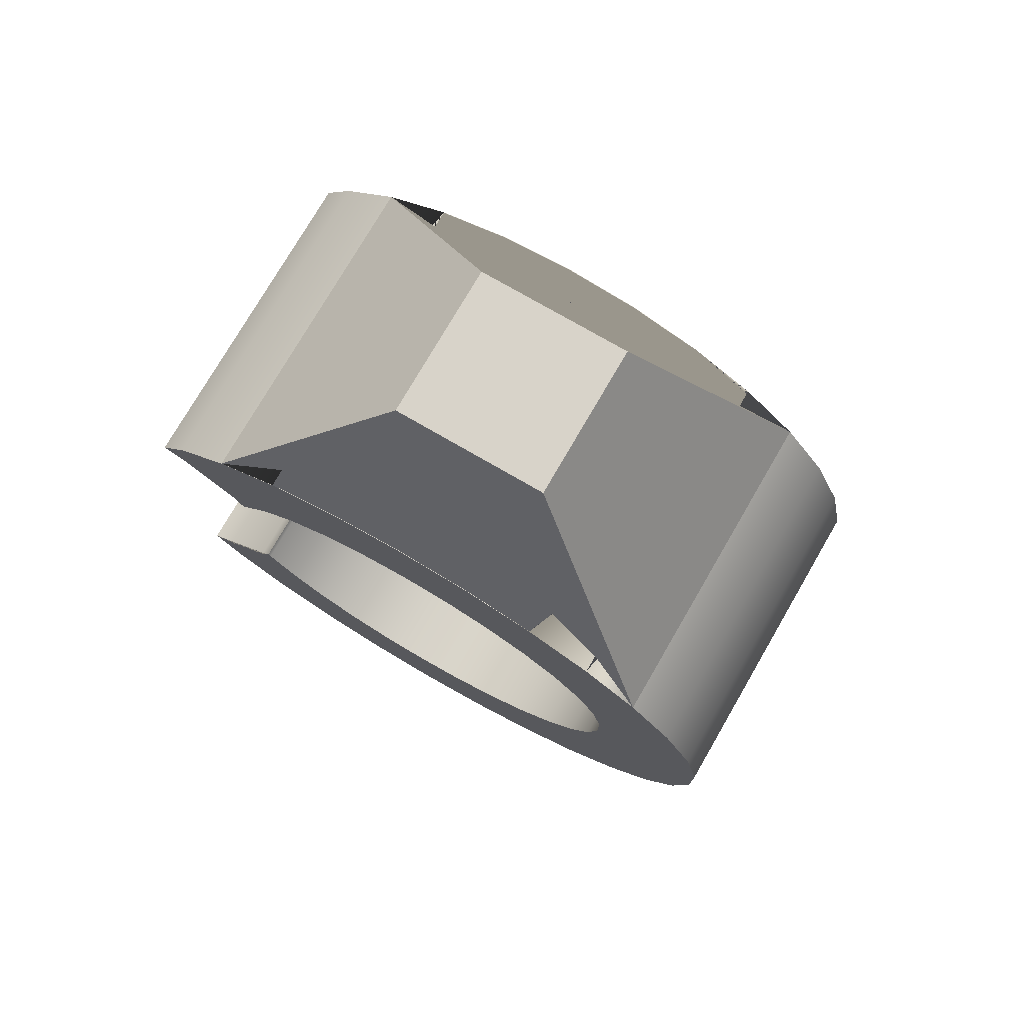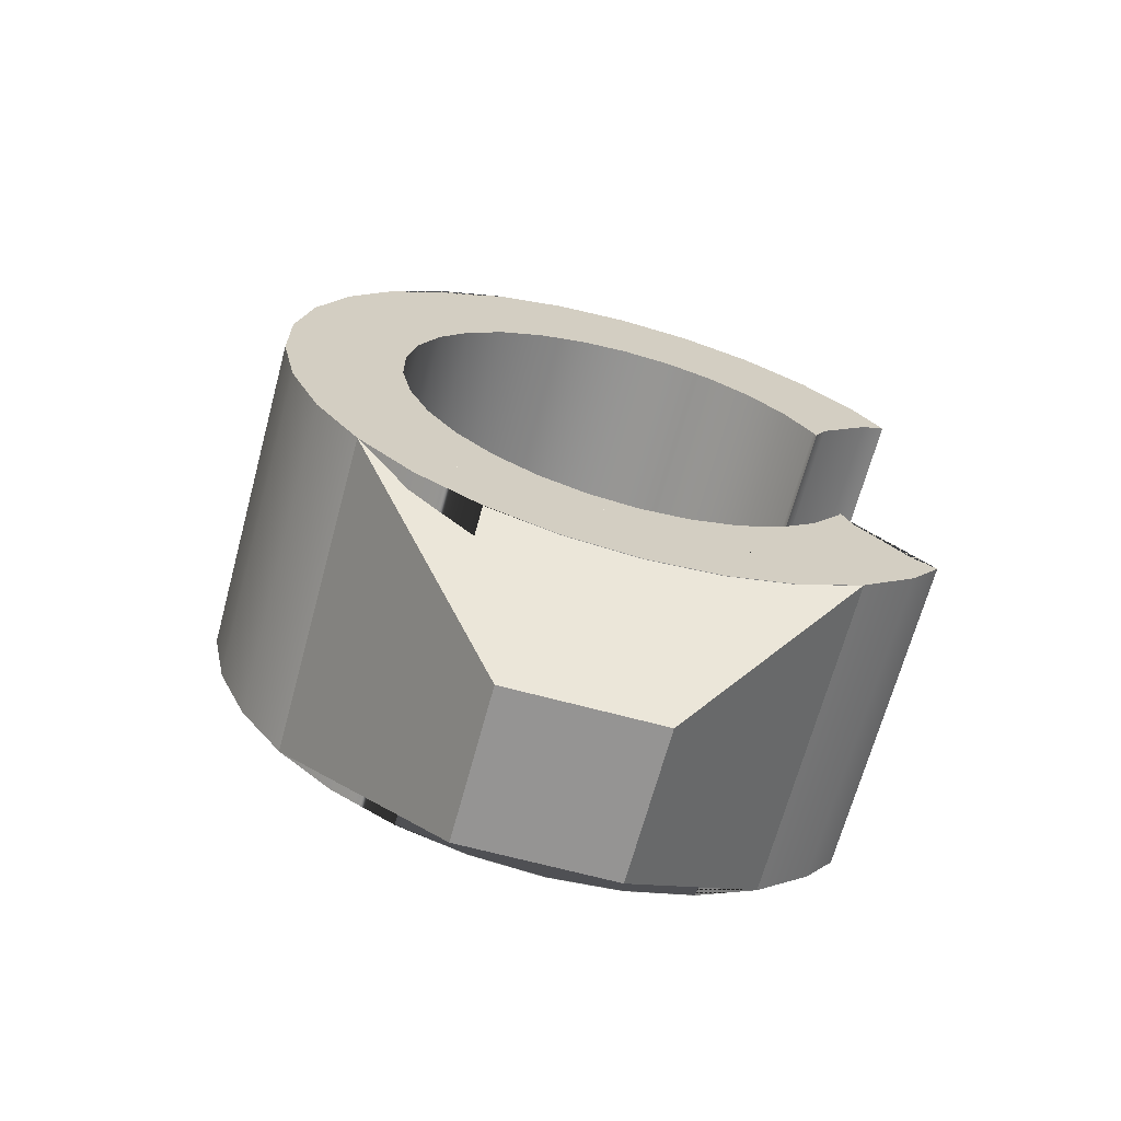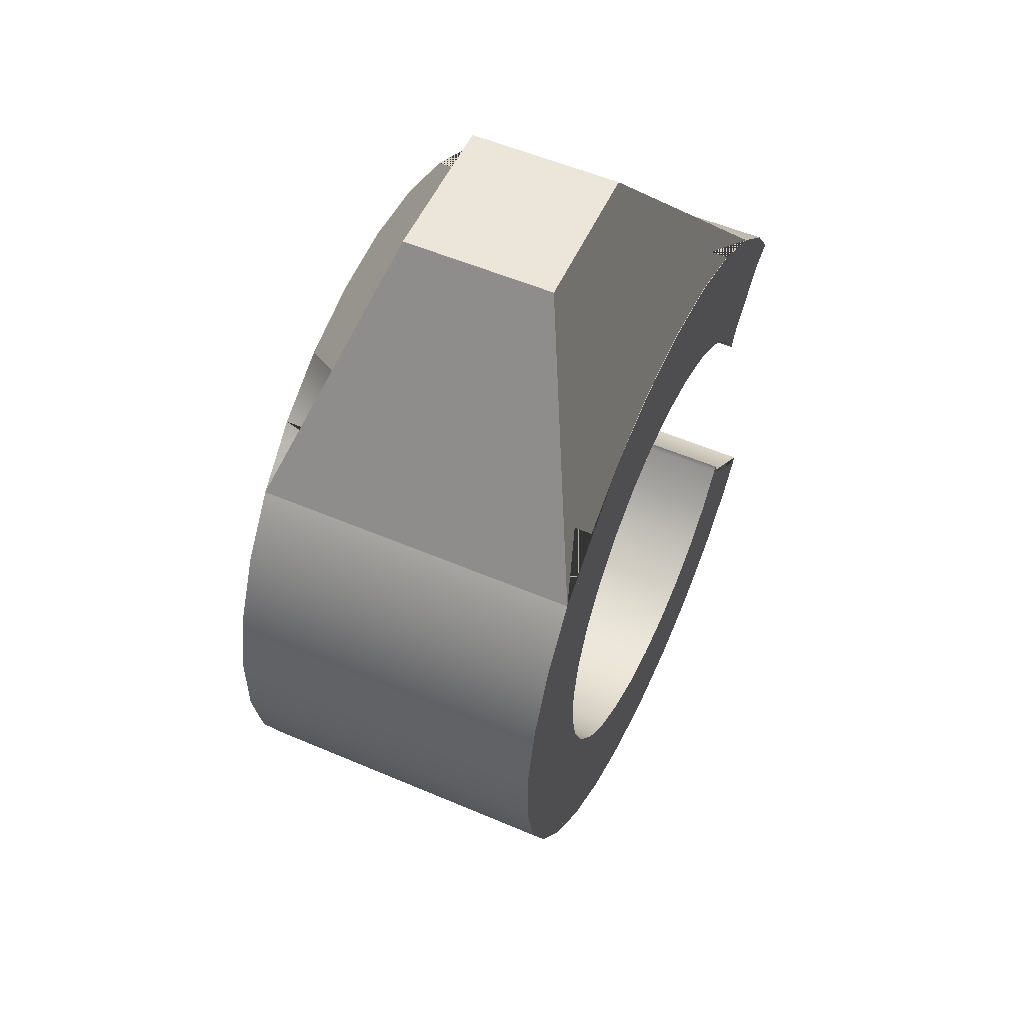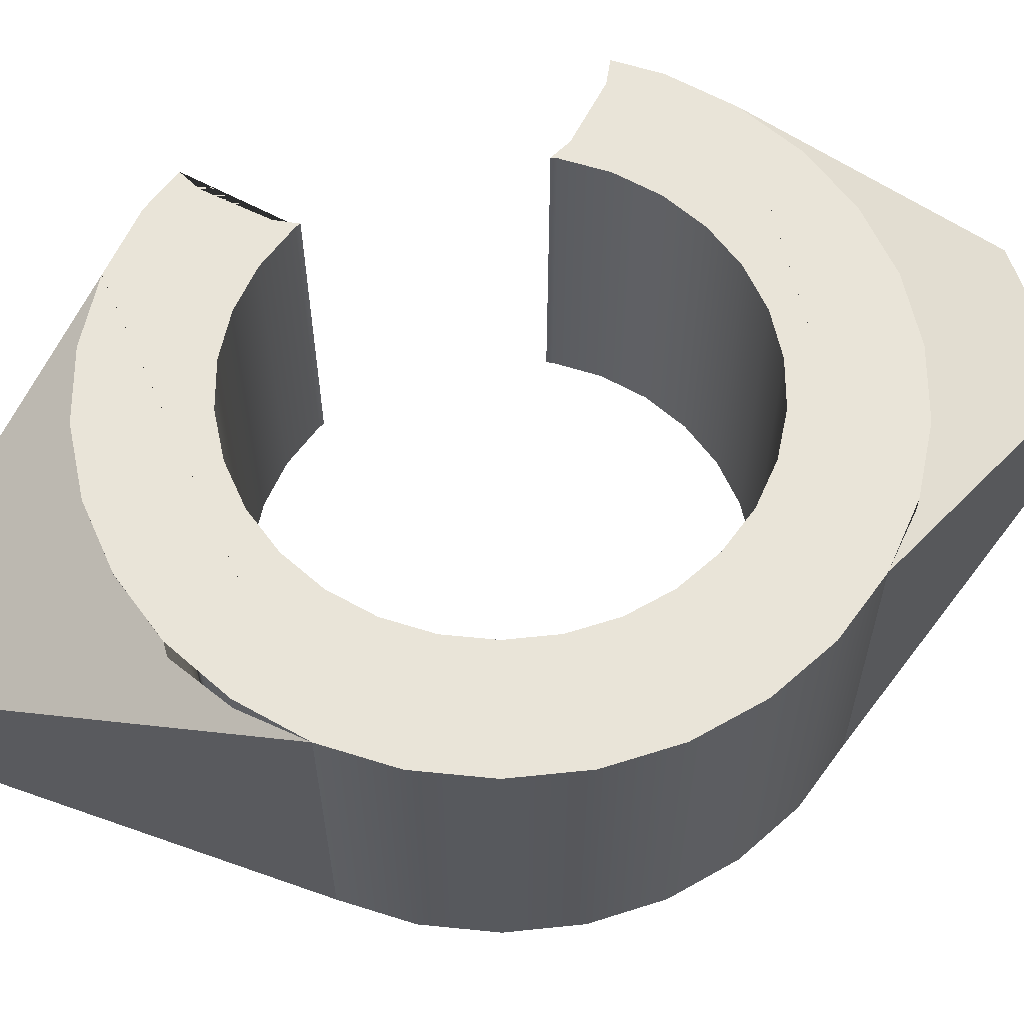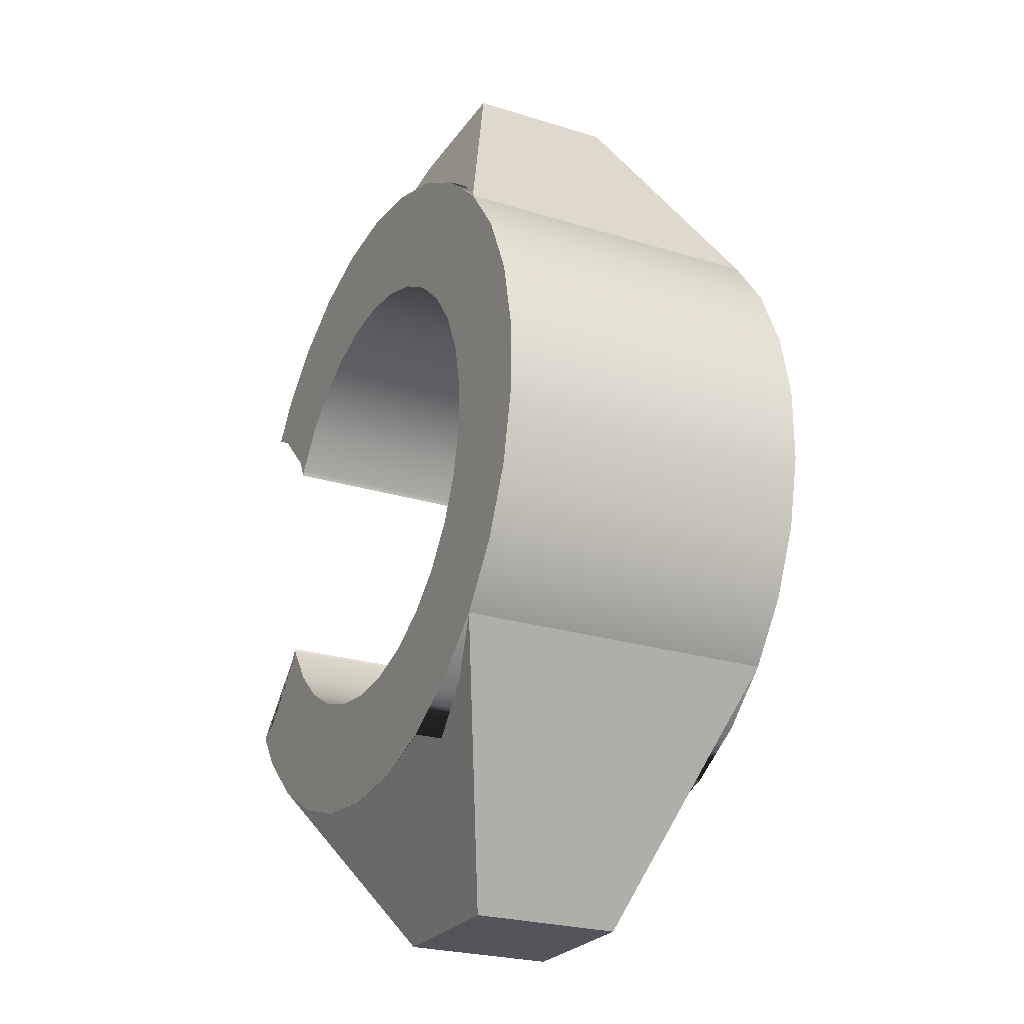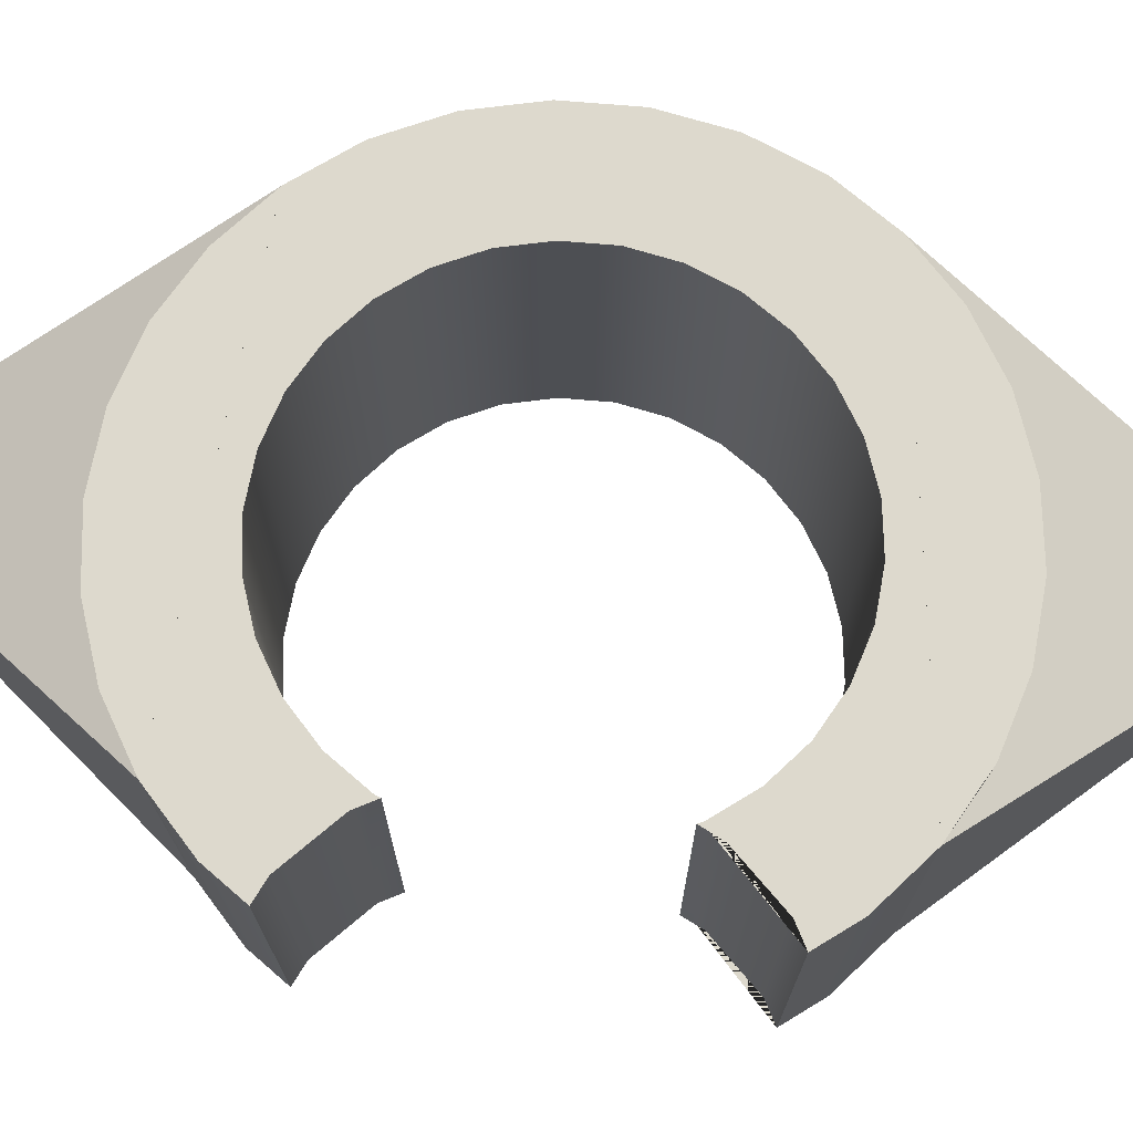
<metadata>
{"format":"obj","ext":"obj","renderer":"f3d","projection":"perspective","resolution":1024,"background":"white","views":[{"elev":75.9,"azim":30.1,"up":"+Y"},{"elev":-67.2,"azim":164.9,"up":"+Y"},{"elev":54.5,"azim":114.4,"up":"+Y"},{"elev":60.5,"azim":71.9,"up":"+Z"},{"elev":-24.9,"azim":63.2,"up":"+Y"},{"elev":72.0,"azim":-85.2,"up":"+Z"}]}
</metadata>
<code>
g default
v -0.1809 -0.5282 0.375
v -0.06862 -0.54 0.375
v -0.06862 -0.54 -0.375
v -0.1809 -0.5282 -0.375
v -0.2883 -0.4933 0.375
v -0.2883 -0.4933 -0.375
v -0.06862 -0.5634 0.375
v -0.1884 -0.5634 0.375
v 0.04365 -0.5282 0.375
v 0.04365 -0.5282 -0.375
v -0.1884 -0.5634 -0.375
v -0.06862 -0.5634 -0.375
v -0.386 -0.4369 0.375
v -0.386 -0.4369 -0.375
v -0.3194 -0.5634 0.375
v -0.3194 -0.5634 -0.375
v -0.237 -0.7923 0.375
v -0.06862 -0.81 0.375
v 0.05112 -0.5634 0.375
v 0.151 -0.4933 0.375
v 0.151 -0.4933 -0.375
v 0.05112 -0.5634 -0.375
v -0.06862 -0.81 -0.375
v -0.237 -0.7923 -0.375
v -0.4699 -0.3613 0.375
v -0.4699 -0.3613 -0.375
v -0.5447 -0.6553 -0.375
v -0.3981 -0.74 0.375
v -0.3981 -0.74 -0.375
v -0.06862 -0.81 0.374
v -0.237 -0.7923 0.3741
v 0.09979 -0.7923 0.375
v 0.1822 -0.5634 0.375
v 0.2488 -0.4369 0.375
v 0.2488 -0.4369 -0.375
v 0.1822 -0.5634 -0.375
v 0.09979 -0.7923 -0.375
v -0.06862 -0.81 -0.374
v -0.237 -0.7923 -0.3741
v -0.5363 -0.27 0.375
v -0.5363 -0.27 -0.375
v -0.6706 -0.542 0.375
v -0.5447 -0.6553 0.375
v -0.6706 -0.542 -0.375
v -0.3981 -0.74 0.3743
v -0.3981 -0.74 -0.3743
v -0.5447 -0.6553 0.375
v -0.175 -1.111 0.175
v 0.175 -1.111 0.175
v 0.5333 -0.542 0.375
v 0.2608 -0.74 0.3743
v 0.09979 -0.7923 0.3741
v 0.2608 -0.74 0.375
v 0.3407 -0.5634 0.375
v 0.3327 -0.3613 0.375
v 0.3327 -0.3613 -0.375
v 0.3407 -0.5634 -0.375
v 0.2608 -0.74 -0.375
v 0.09979 -0.7923 -0.3741
v 0.5333 -0.542 -0.375
v 0.175 -1.111 -0.175
v -0.175 -1.111 -0.175
v -0.5447 -0.6553 -0.375
v 0.2608 -0.74 -0.3743
v -0.5419 -0.2574 0.375
v -0.5419 -0.2574 -0.375
v -0.7369 -0.4506 0.375
v -0.5534 -0.2799 0.375
v -0.5674 -0.3075 0.375
v -0.6832 -0.4233 0.375
v -0.7369 -0.4506 -0.375
v -0.6832 -0.4233 -0.375
v -0.5674 -0.3075 -0.375
v -0.5534 -0.2799 -0.375
v 0.4075 -0.6553 -0.375
v 0.4075 -0.6553 0.375
v 0.5333 -0.542 0.375
v 0.399 -0.27 0.375
v 0.399 -0.27 -0.375
v 0.5333 -0.542 -0.375
v 0.6329 -0.405 0.375
v 0.4449 -0.1669 0.375
v 0.4449 -0.1669 -0.375
v 0.6329 -0.405 -0.375
v 0.7017 -0.2503 0.375
v 0.4684 -0.05645 0.375
v 0.4684 -0.05645 -0.375
v 0.7017 -0.2503 -0.375
v 0.7369 -0.08467 0.375
v 0.4684 0.05645 0.375
v 0.4684 0.05645 -0.375
v 0.7369 -0.08467 -0.375
v 0.7369 0.08467 0.375
v 0.4449 0.1669 0.375
v 0.4449 0.1669 -0.375
v 0.7369 0.08467 -0.375
v 0.7017 0.2503 0.375
v 0.399 0.27 0.375
v 0.399 0.27 -0.375
v 0.7017 0.2503 -0.375
v 0.6329 0.405 0.375
v 0.3327 0.3613 0.375
v 0.3327 0.3613 -0.375
v 0.6329 0.405 -0.375
v 0.5333 0.542 0.375
v 0.2488 0.4369 0.375
v 0.2488 0.4369 -0.375
v 0.5333 0.542 -0.375
v 0.4075 0.6553 0.375
v 0.3407 0.5634 0.375
v 0.151 0.4933 0.375
v 0.151 0.4933 -0.375
v 0.3407 0.5634 -0.375
v 0.4075 0.6553 -0.375
v 0.2608 0.74 0.375
v 0.1822 0.5634 0.375
v 0.04365 0.5282 0.375
v 0.04365 0.5282 -0.375
v 0.1822 0.5634 -0.375
v 0.2608 0.74 -0.375
v 0.2608 0.74 -0.3743
v 0.5333 0.542 -0.375
v 0.5333 0.542 0.375
v 0.2608 0.74 0.3743
v 0.09979 0.7923 0.375
v 0.05112 0.5634 0.375
v -0.06862 0.54 0.375
v -0.06862 0.54 -0.375
v 0.05112 0.5634 -0.375
v 0.09979 0.7923 -0.375
v 0.09979 0.7923 -0.3741
v 0.09979 0.7923 0.3741
v -0.06862 0.81 0.375
v -0.06862 0.5634 0.375
v -0.1809 0.5282 0.375
v -0.1809 0.5282 -0.375
v -0.06862 0.5634 -0.375
v -0.06862 0.81 -0.375
v -0.06862 0.81 -0.374
v -0.06862 0.81 0.374
v -0.237 0.7923 0.375
v -0.1884 0.5634 0.375
v -0.2883 0.4933 0.375
v -0.2883 0.4933 -0.375
v -0.1884 0.5634 -0.375
v -0.237 0.7923 -0.375
v -0.237 0.7923 -0.3741
v -0.237 0.7923 0.3741
v -0.3981 0.74 0.375
v -0.3194 0.5634 0.375
v -0.386 0.4369 0.375
v -0.386 0.4369 -0.375
v -0.3194 0.5634 -0.375
v -0.3981 0.74 -0.375
v -0.3981 0.74 -0.3743
v -0.3981 0.74 0.3743
v -0.5447 0.6553 0.375
v -0.4699 0.3613 0.375
v -0.4699 0.3613 -0.375
v -0.5447 0.6553 -0.375
v -0.5447 0.6553 0.375
v -0.5447 0.6553 -0.375
v -0.6706 0.542 0.375
v -0.5363 0.27 0.375
v -0.5363 0.27 -0.375
v -0.6706 0.542 -0.375
v -0.7369 0.4506 0.375
v -0.6832 0.4233 0.375
v -0.5674 0.3075 0.375
v -0.5534 0.2799 0.375
v -0.5419 0.2574 -0.375
v -0.5419 0.2574 0.375
v -0.5534 0.2799 -0.375
v -0.5674 0.3075 -0.375
v -0.6832 0.4233 -0.375
v -0.7369 0.4506 -0.375
v 0.175 1.111 -0.175
v 0.175 1.111 0.175
v -0.175 1.111 -0.175
v -0.175 1.111 0.175
g polySurface177 polySurface176
f 1 2 3 4
f 5 1 4 6
f 7 2 1 8 17 18
f 2 9 10 3
f 11 4 3 12 23 24
f 13 5 6 14
f 8 1 5 15 28 17
f 16 6 4 11 24 29
f 19 9 2 7 18 32
f 9 20 21 10
f 12 3 10 22 37 23
f 25 13 14 26
f 15 5 13 43 28
f 27 14 6 16 29
f 30 18 17 31
f 33 20 9 19 32 53
f 20 34 35 21
f 22 10 21 36 58 37
f 24 23 38 39
f 40 25 26 41
f 42 43 13 25
f 26 14 27 44
f 31 17 28 45
f 29 24 39 46
f 47 48 49 50 51 52 30 31 45
f 52 32 18 30
f 54 34 20 33 53 76
f 34 55 56 35
f 36 21 35 57 75 58
f 23 37 59 38
f 60 61 62 63 46 39 38 59 64
f 65 40 41 66
f 67 42 25 40 68 69 70
f 41 26 44 71 72 73 74
f 44 27 43 42
f 27 29 46 63 47 45 28 43
f 63 62 48 47
f 61 49 48 62
f 50 49 61 60
f 58 75 76 53 51 50 60 64
f 51 53 32 52
f 76 77 55 34 54
f 55 78 79 56
f 57 35 56 80 75
f 37 58 64 59
f 69 68 65 66 74 73
f 68 40 65
f 66 41 74
f 72 71 67 70
f 71 44 42 67
f 70 69 73 72
f 75 80 77 76
f 77 81 78 55
f 78 82 83 79
f 56 79 84 80
f 80 84 81 77
f 81 85 82 78
f 82 86 87 83
f 79 83 88 84
f 84 88 85 81
f 85 89 86 82
f 86 90 91 87
f 83 87 92 88
f 88 92 89 85
f 89 93 90 86
f 90 94 95 91
f 87 91 96 92
f 92 96 93 89
f 93 97 94 90
f 94 98 99 95
f 91 95 100 96
f 96 100 97 93
f 97 101 98 94
f 98 102 103 99
f 95 99 104 100
f 100 104 101 97
f 101 105 102 98
f 102 106 107 103
f 99 103 108 104
f 104 108 105 101
f 105 109 110 106 102
f 106 111 112 107
f 114 108 103 107 113
f 108 114 109 105
f 110 109 115 116 111 106
f 111 117 118 112
f 113 107 112 119 120 114
f 122 123 124 115 109 114 120 121 131 139 147 155 162 179 177
f 116 115 125 126 117 111
f 117 127 128 118
f 119 112 118 129 130 120
f 120 130 131 121
f 132 125 115 124
f 126 125 133 134 127 117
f 127 135 136 128
f 129 118 128 137 138 130
f 130 138 139 131
f 140 133 125 132
f 134 133 141 142 135 127
f 135 143 144 136
f 137 128 136 145 146 138
f 138 146 147 139
f 148 141 133 140
f 142 141 149 150 143 135
f 143 151 152 144
f 145 136 144 153 154 146
f 146 154 155 147
f 156 149 141 148
f 157 151 143 150 149
f 151 158 159 152
f 152 160 154 153 144
f 154 160 157 149 156 161 162 155
f 157 163 158 151
f 158 164 165 159
f 152 159 166 160
f 160 166 163 157
f 163 167 168 169 170 164 158
f 171 165 164 172
f 159 165 173 174 175 176 166
f 167 163 166 176
f 168 167 176 175
f 169 168 175 174
f 174 173 171 172 170 169
f 172 164 170
f 173 165 171
f 122 177 178 123
f 178 177 179 180
f 123 178 180 161 156 148 140 132 124
f 161 180 179 162

</code>
